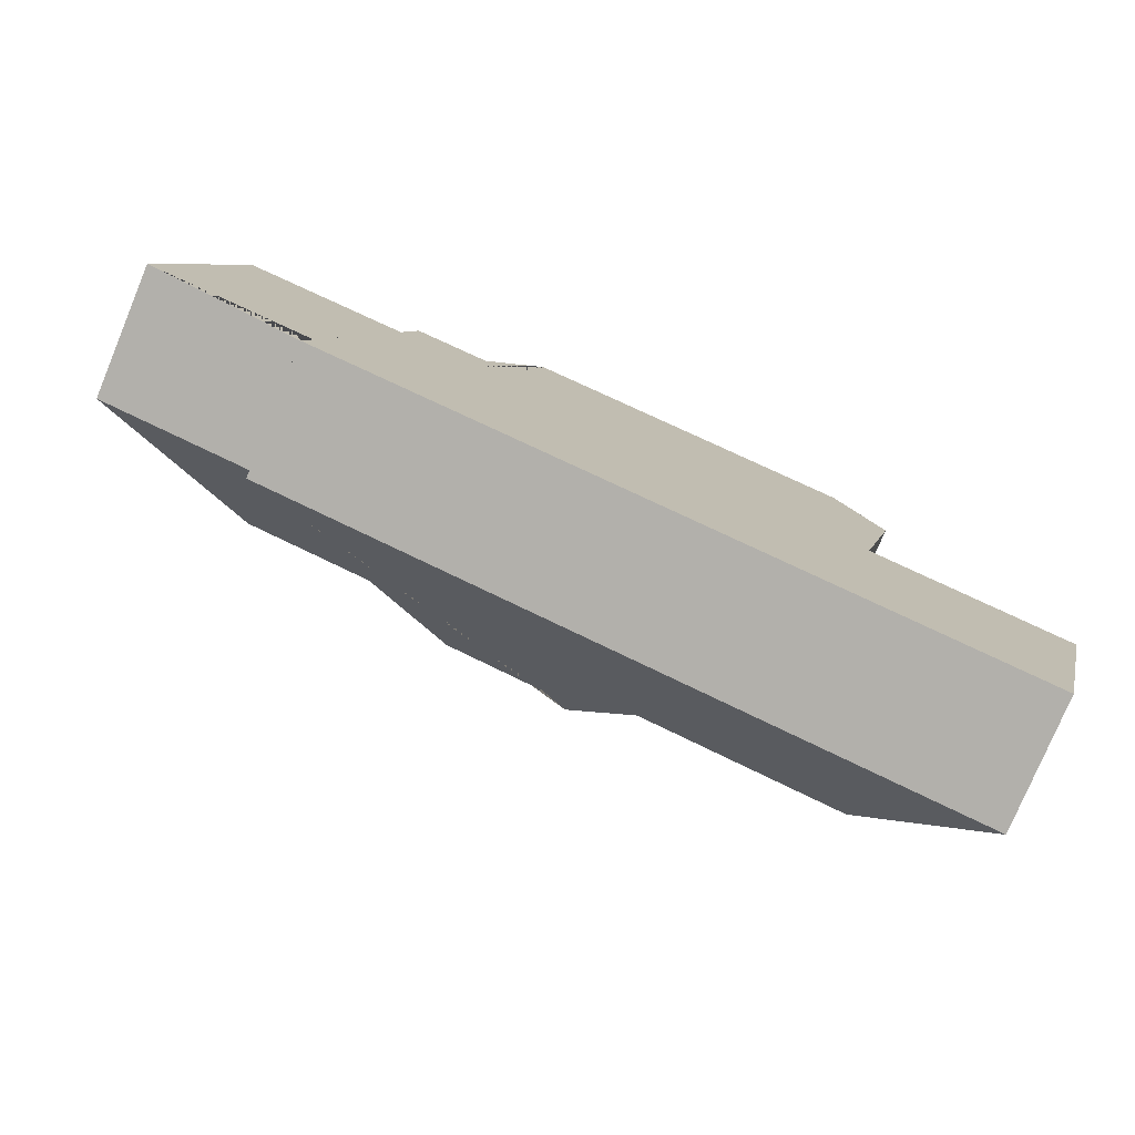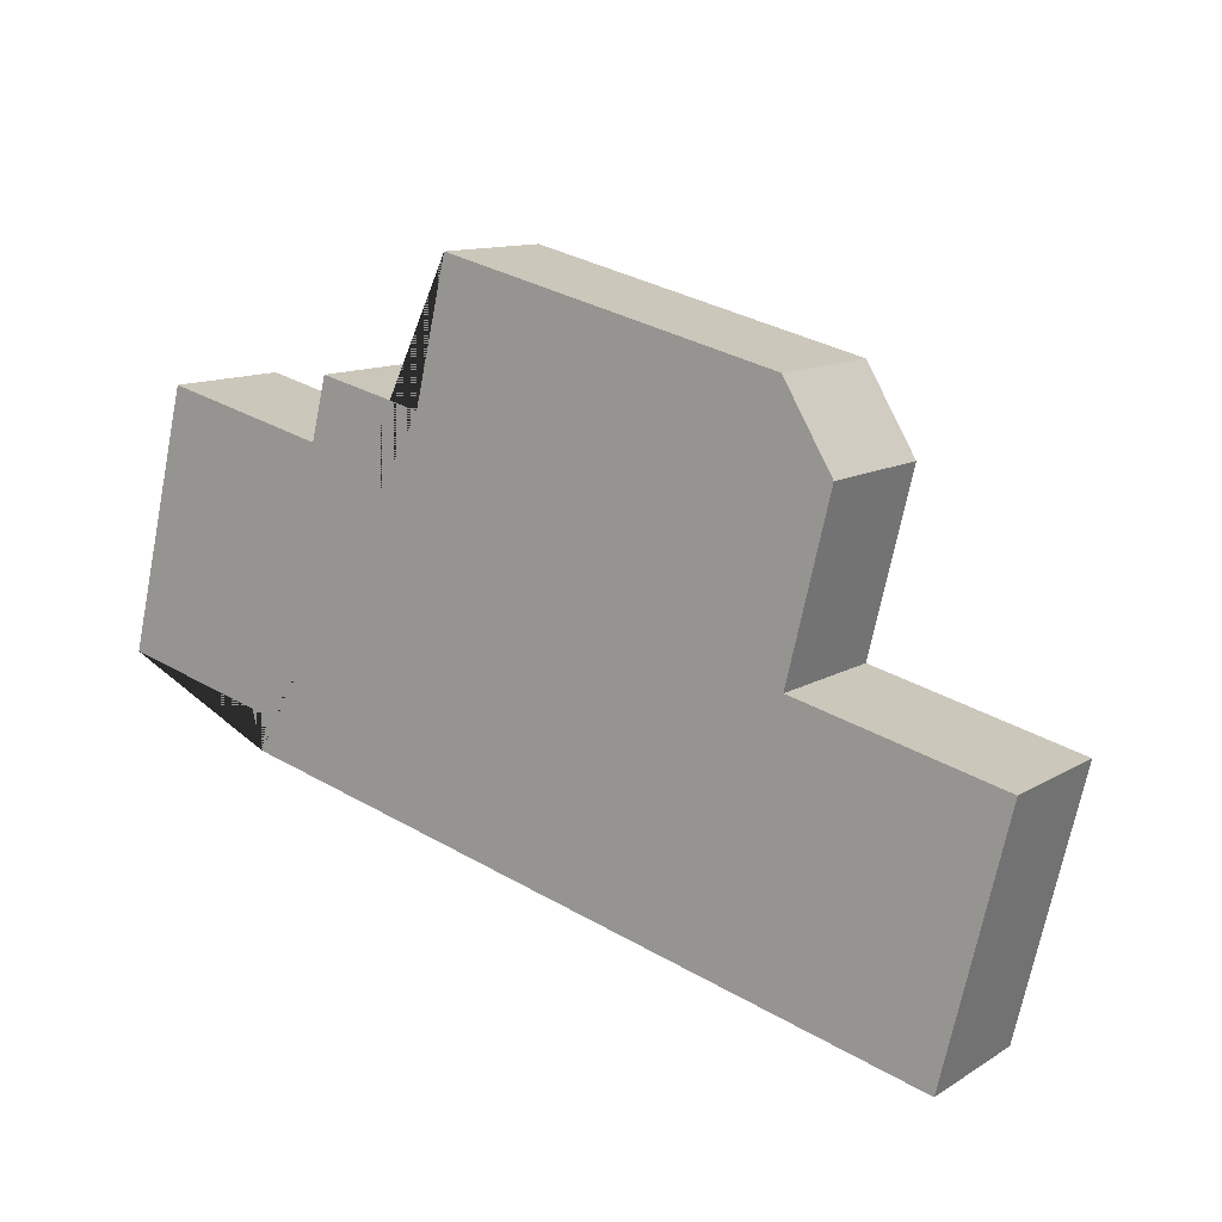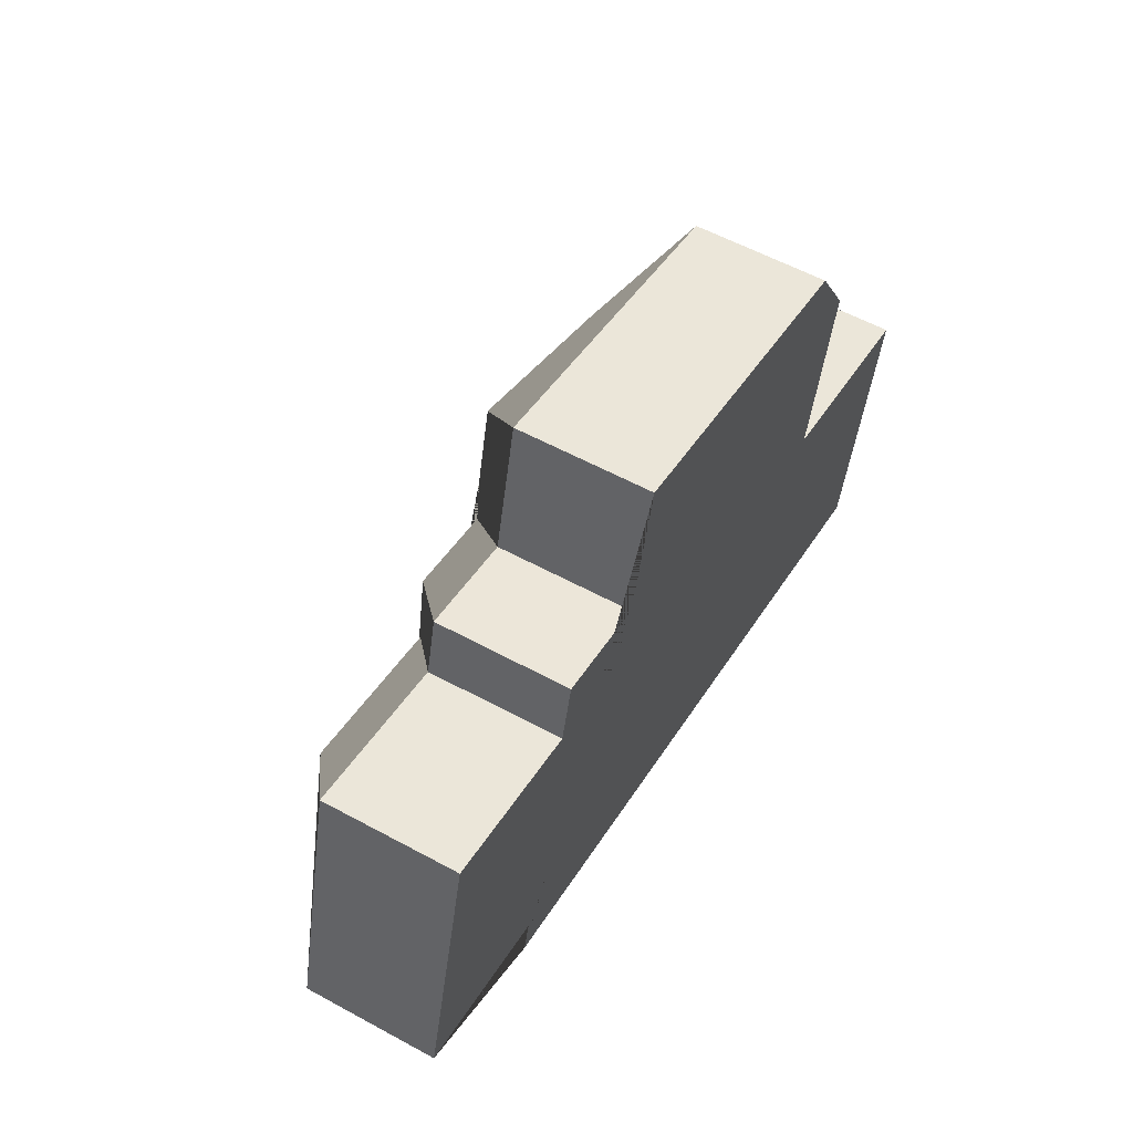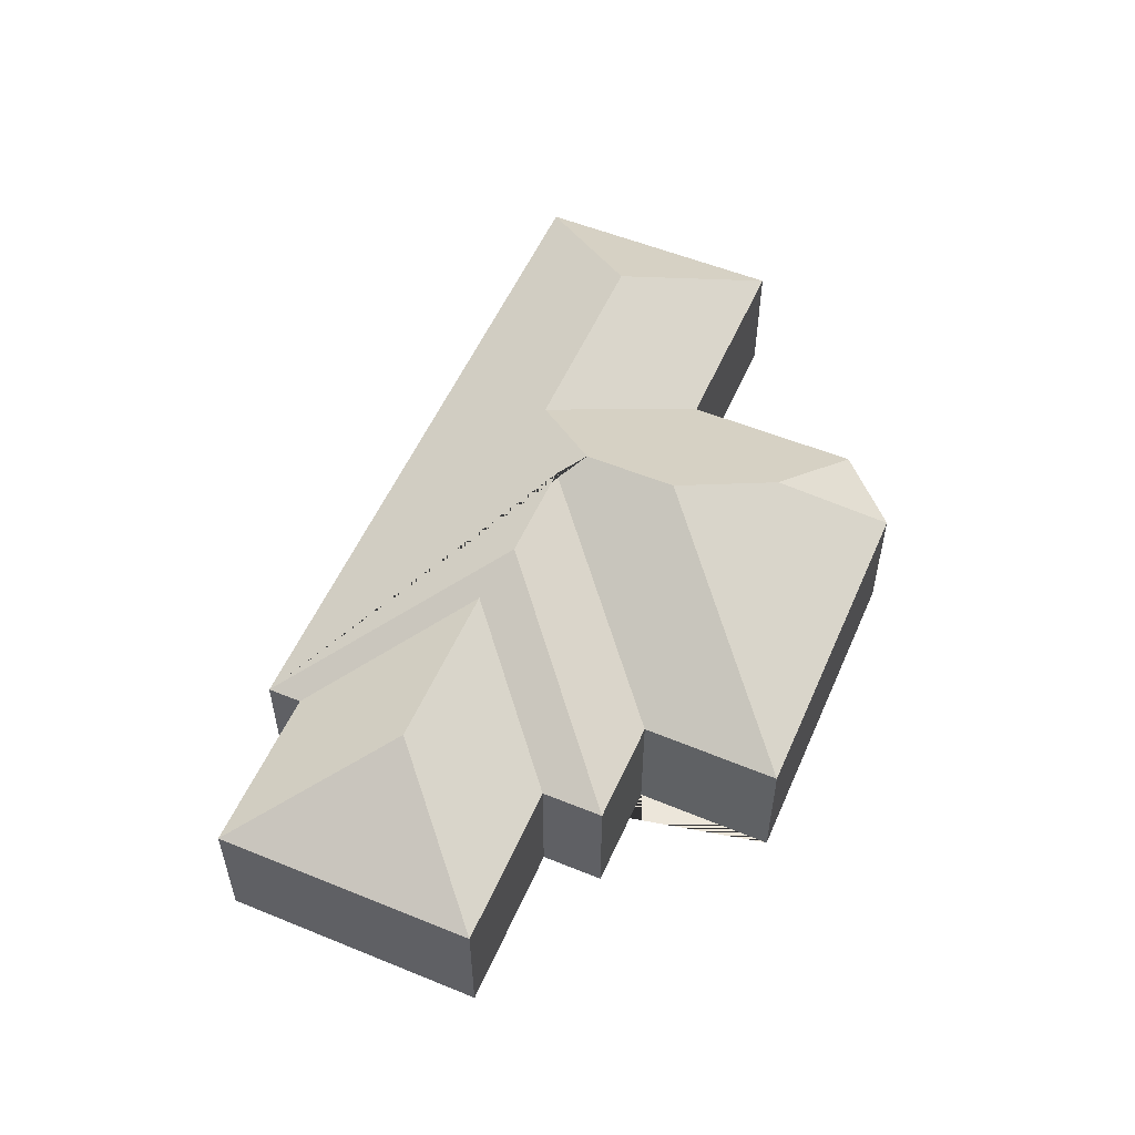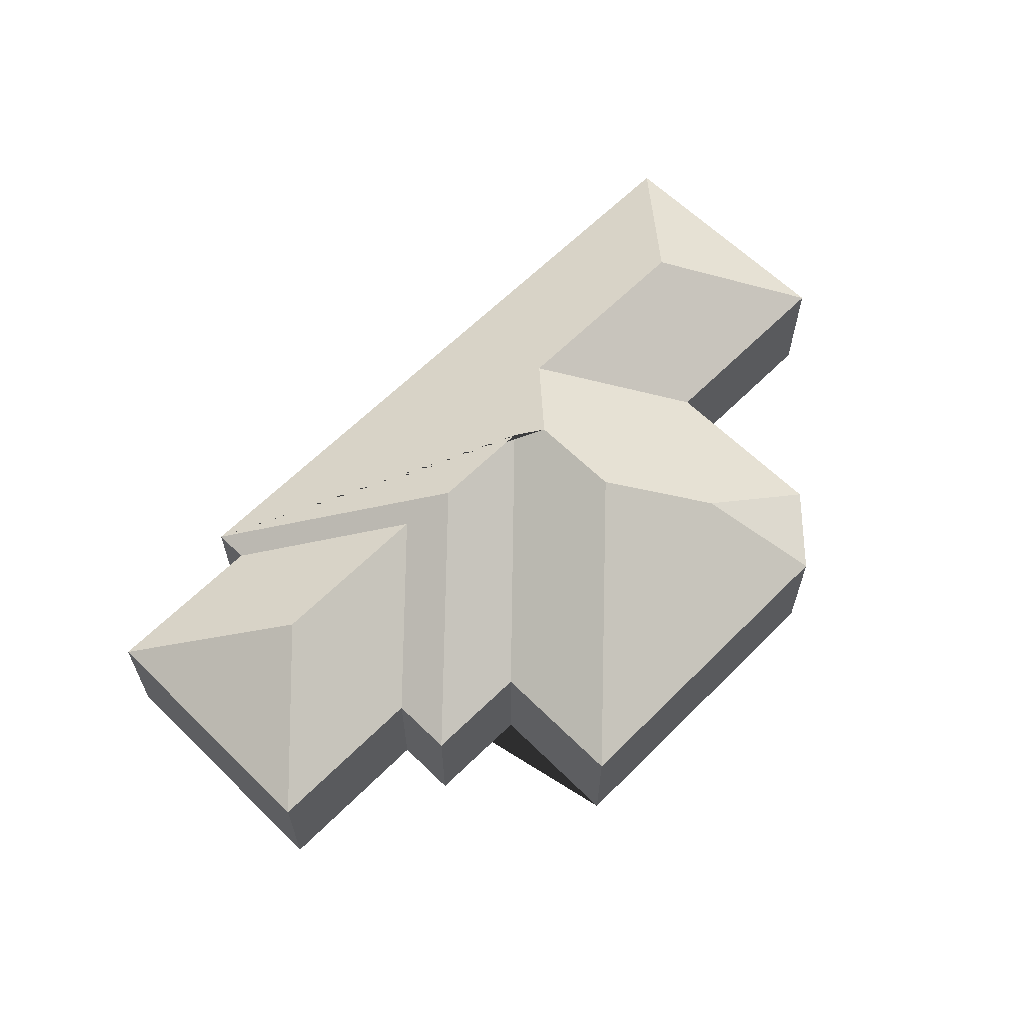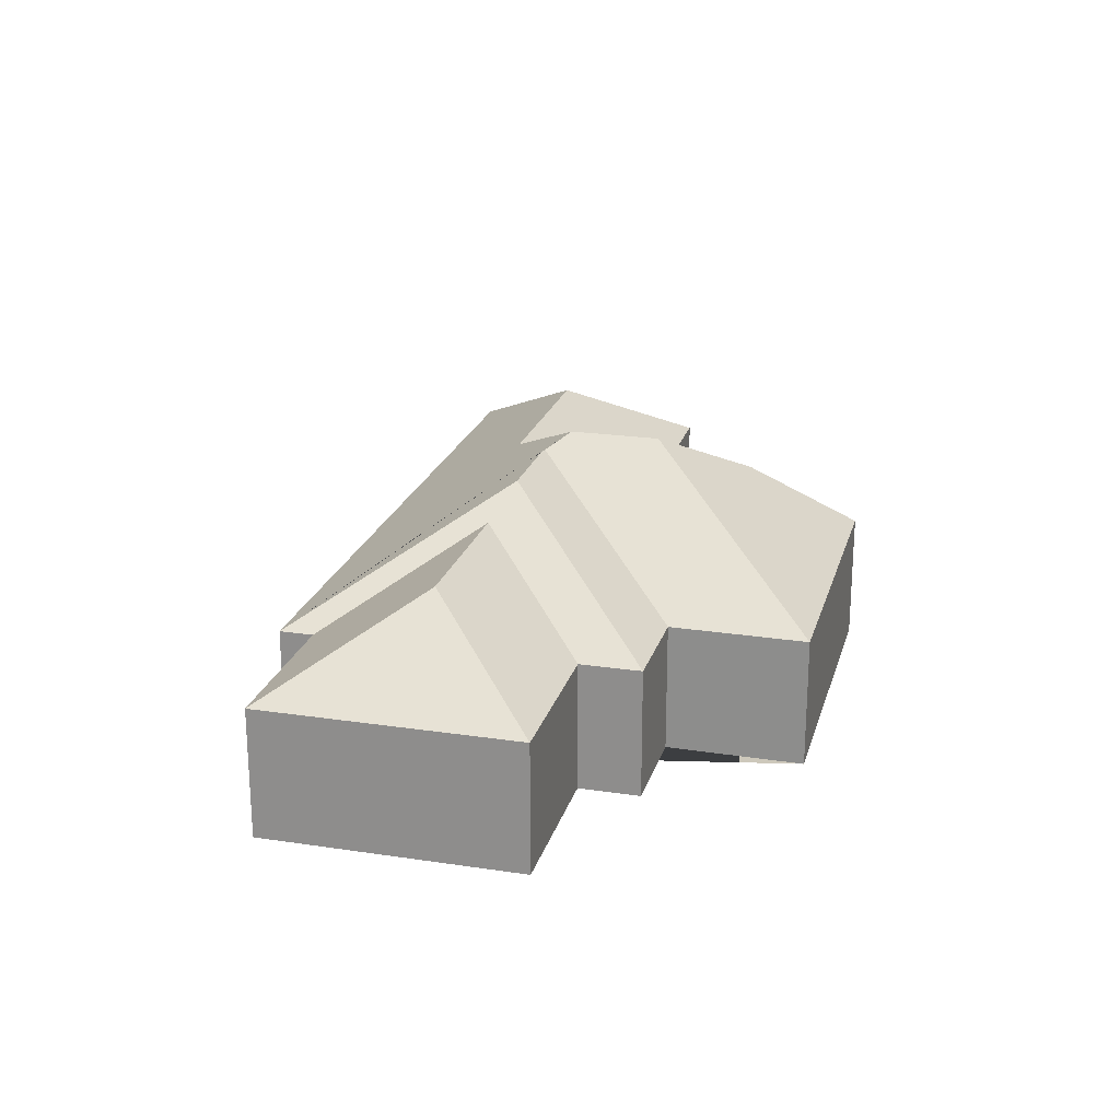
<metadata>
{"format":"obj","ext":"obj","renderer":"f3d","projection":"perspective","resolution":1024,"background":"white","views":[{"elev":-77.4,"azim":-22.6,"up":"+Z"},{"elev":11.6,"azim":35.1,"up":"+Z"},{"elev":57.4,"azim":-60.5,"up":"+Z"},{"elev":54.5,"azim":-52.8,"up":"+Y"},{"elev":62.5,"azim":-31.5,"up":"+Y"},{"elev":21.9,"azim":-61.4,"up":"+Y"}]}
</metadata>
<code>
o BK39_500_012028_0035
v 113.7 75 -280.4
v 513.1 75 -378.7
v 25.13 75 -238.3
v 118.5 75 -261.2
v 345.6 119 -258.6
v 461.7 119 -287.1
v 117.8 120.4 -180.2
v 212.8 120.4 -203.5
v 242.4 136.9 -201.2
v 299.7 137 -214.9
v 315.5 144.9 -204.8
v 548.7 75 -234.2
v 432.2 75 -205.6
v 61.32 75 -91.27
v 154.6 75 -114.2
v 328.1 145 -152.5
v 163.2 75 -79.46
v 222.4 75 -93.41
v 387.5 114.7 -117.2
v 456.3 75 -107.5
v 240.8 75 -15.88
v 429 75 -62.08
v 113.7 0 -280.4
v 513.1 0 -378.7
v 548.7 0 -234.2
v 432.2 0 -205.6
v 456.3 0 -107.5
v 429 0 -62.08
v 240.8 0 -15.88
v 222.4 0 -93.41
v 163.2 0 -79.46
v 154.6 0 -114.2
v 61.32 0 -91.27
v 25.13 0 -238.3
v 118.5 0 -261.2
f 14 7 3
f 14 15 8 7
f 8 4 3 7
f 17 18 10 9
f 18 21 16 11 10
f 21 22 19 16
f 19 20 22
f 20 13 5 11 16 19
f 13 12 6 5
f 6 2 12
f 4 1 9 17 15 8
f 1 2 6 5 11 10 9
f 23 24 25 26 27 28 29 30 31 32 33 34 35
f 1 23 24 2
f 2 24 25 12
f 12 25 26 13
f 13 26 27 20
f 20 27 28 22
f 22 28 29 21
f 21 29 30 18
f 18 30 31 17
f 17 31 32 15
f 15 32 33 14
f 14 33 34 3
f 3 34 35 4
f 4 35 23 1

</code>
